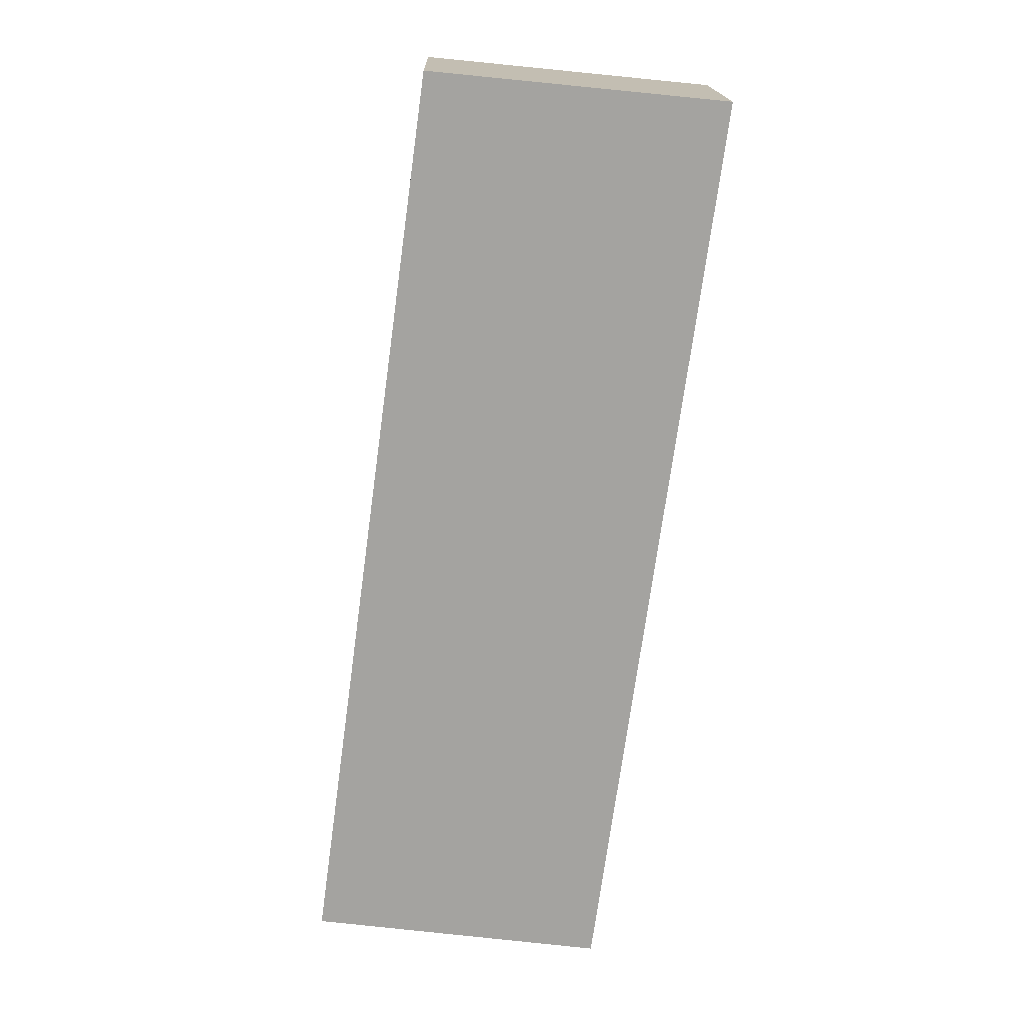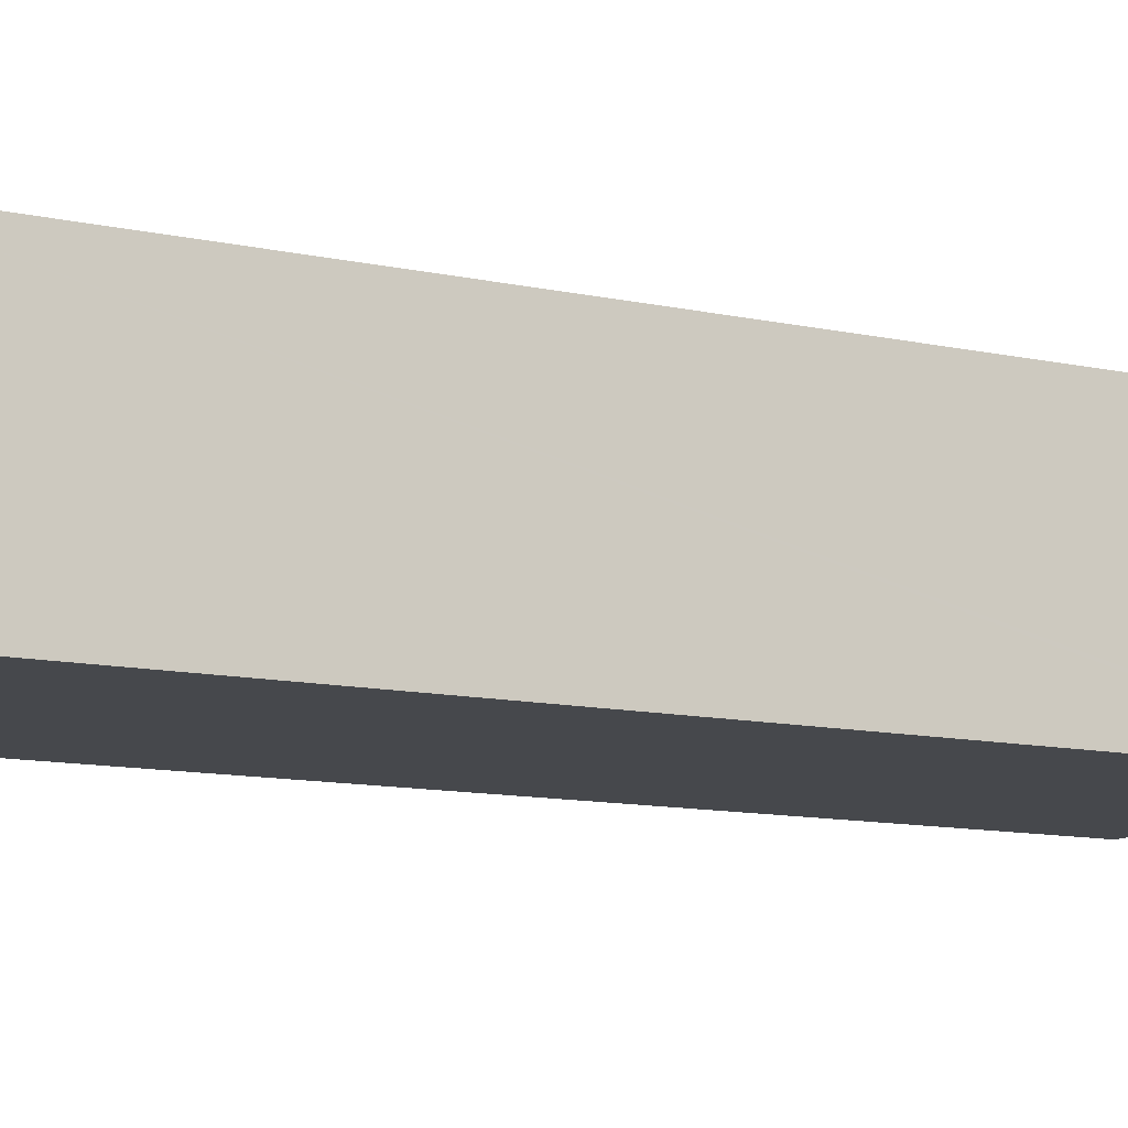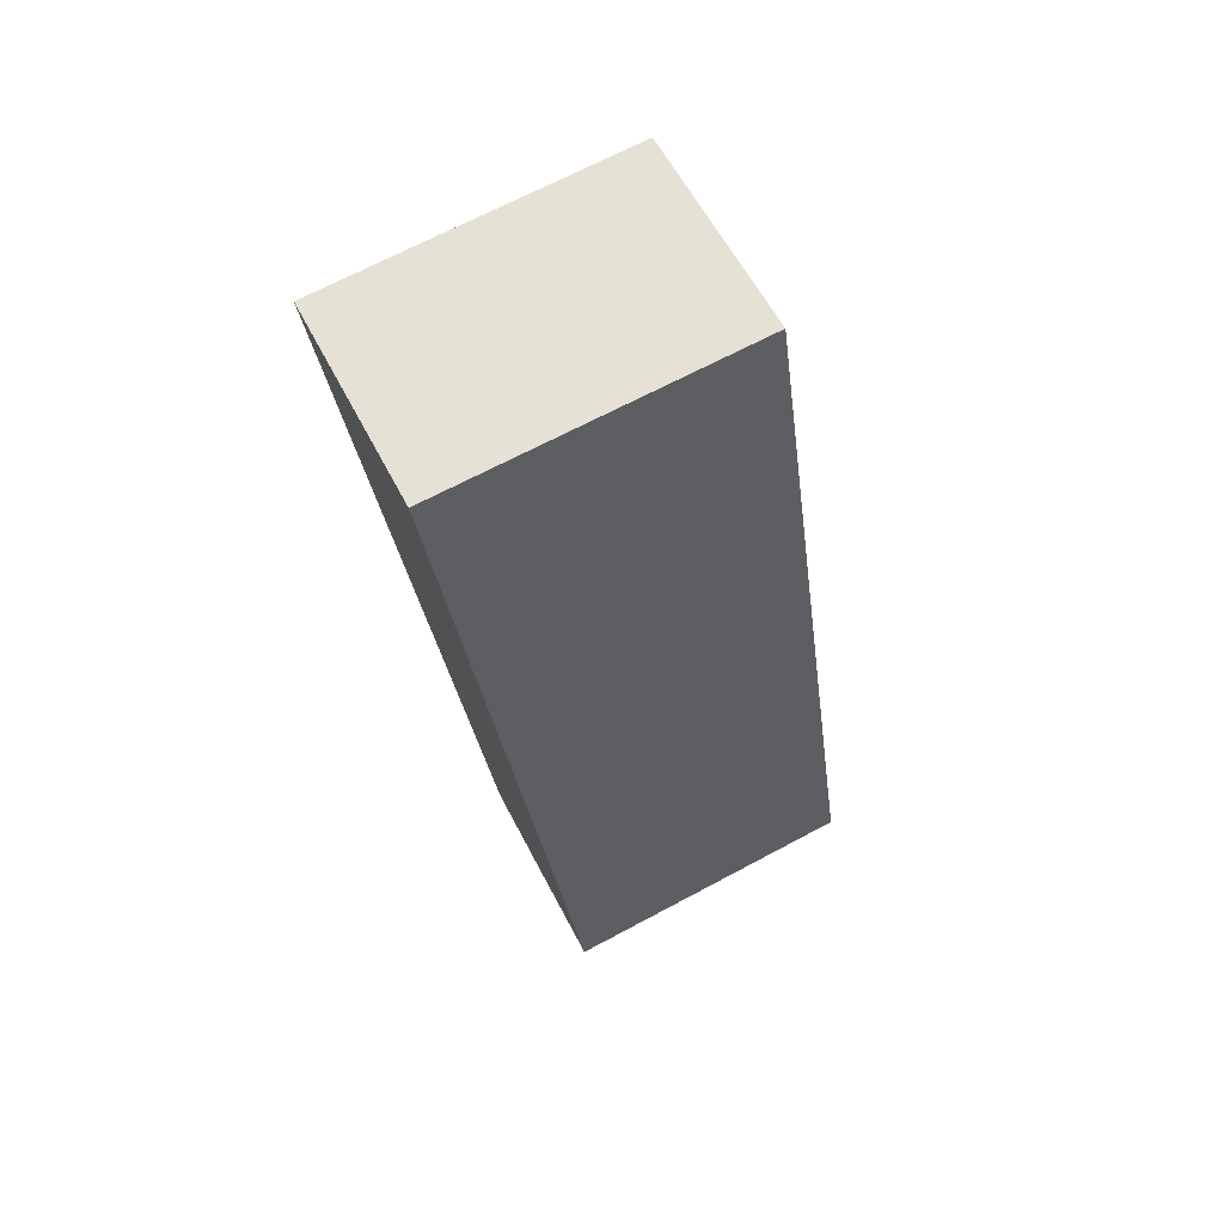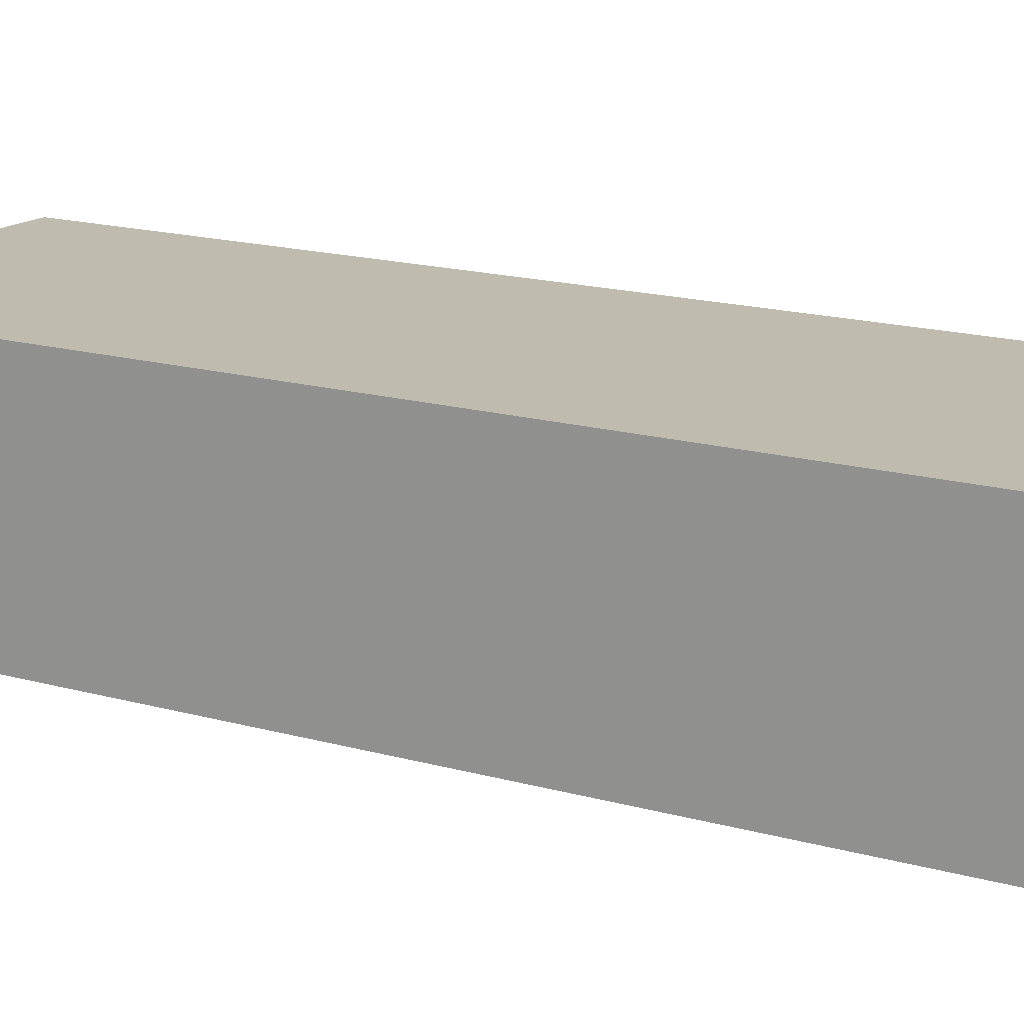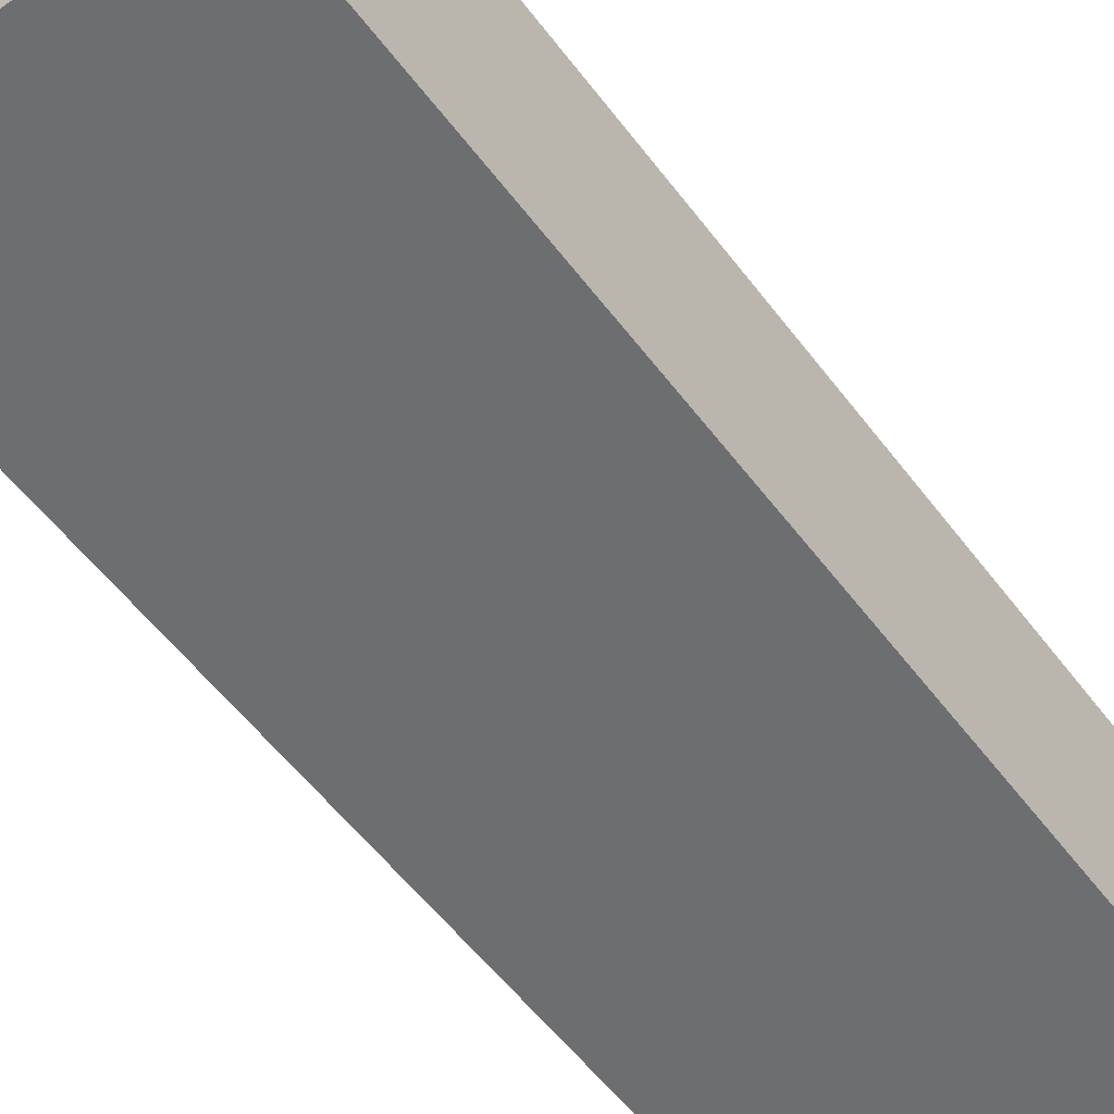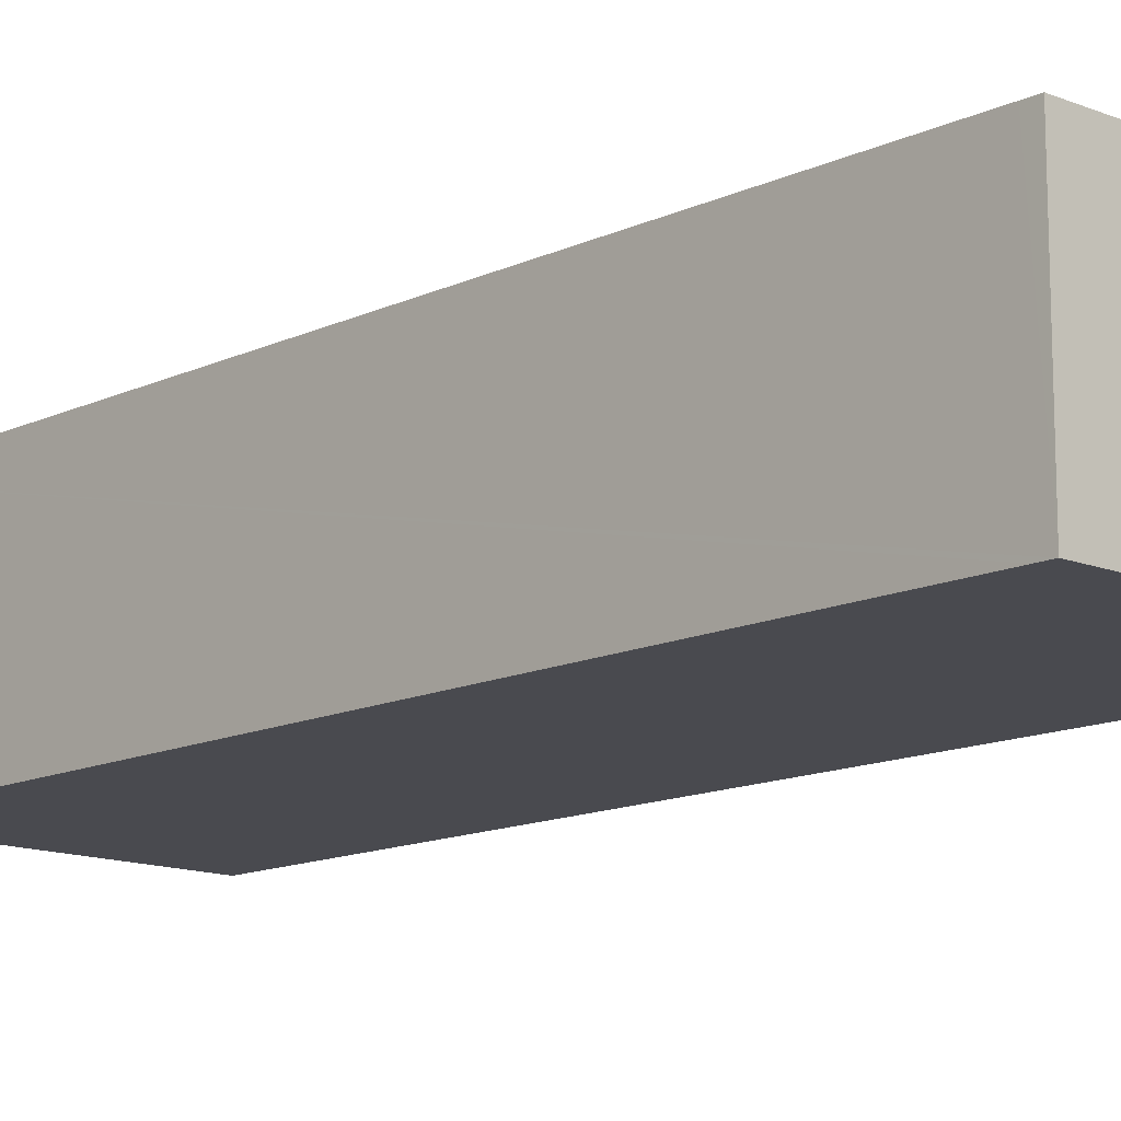
<metadata>
{"format":"obj","ext":"obj","renderer":"f3d","projection":"perspective","resolution":1024,"background":"white","views":[{"elev":17.1,"azim":-1.2,"up":"+Z"},{"elev":-11.2,"azim":-110.8,"up":"+Y"},{"elev":58.5,"azim":153.1,"up":"+Z"},{"elev":16.1,"azim":128.5,"up":"+Y"},{"elev":-54.3,"azim":-136.2,"up":"+Y"},{"elev":-13.5,"azim":-36.0,"up":"+Y"}]}
</metadata>
<code>
v  2.875 2.005 -0.366
v  1.206 2.005 8.845
v  4.098 2.005 8.555
v  1.187 2.005 8.707
v  0 2.005 1.228e-16
v  1.206 -5.416e-16 8.845
v  4.098 -5.238e-16 8.555
v  2.875 2.241e-17 -0.366
v  0 0 0
v  1.187 -5.331e-16 8.707
g defaultobject
f 1 2 3
f 2 1 4
f 4 1 5
f 6 3 2
f 3 6 7
f 7 1 3
f 1 7 8
f 8 5 1
f 5 8 9
f 4 6 2
f 6 4 5
f 6 5 10
f 10 5 9
f 6 8 7
f 8 6 10
f 8 10 9

</code>
